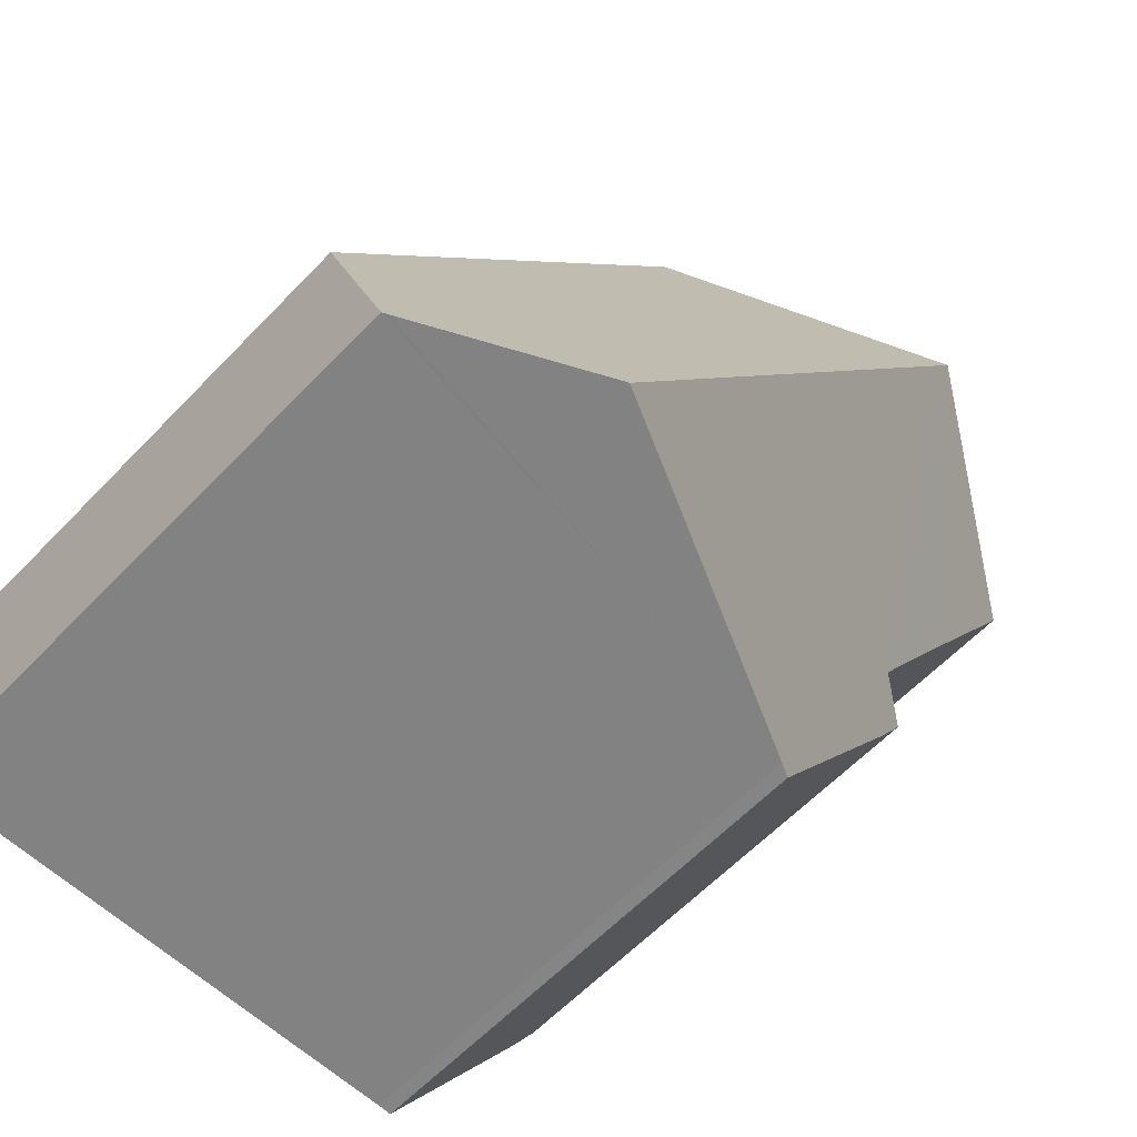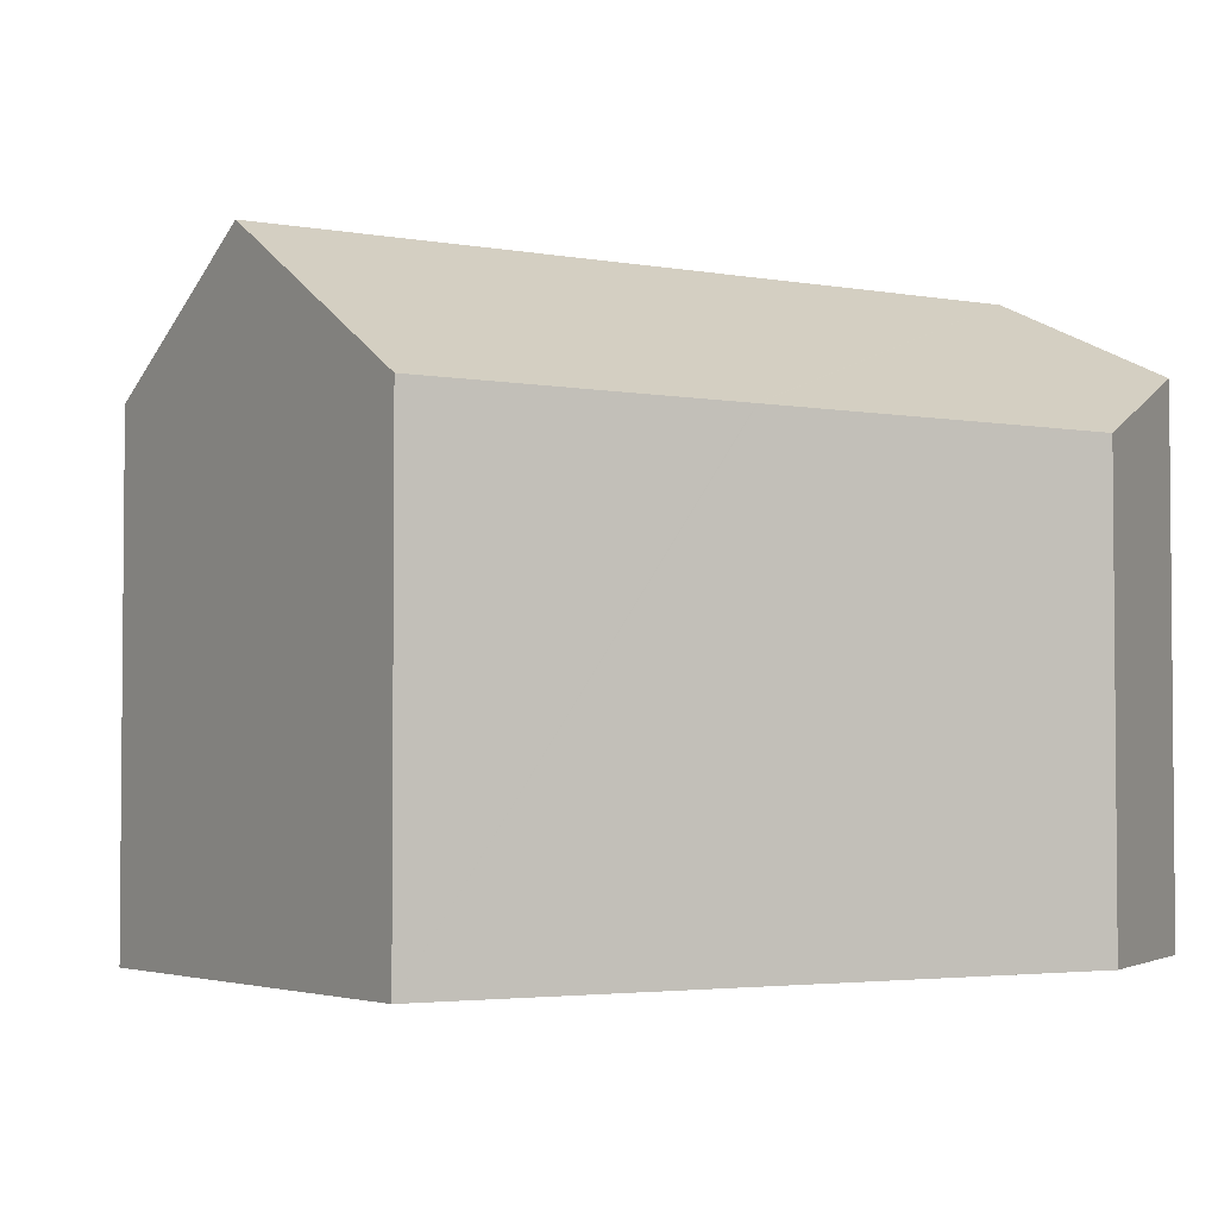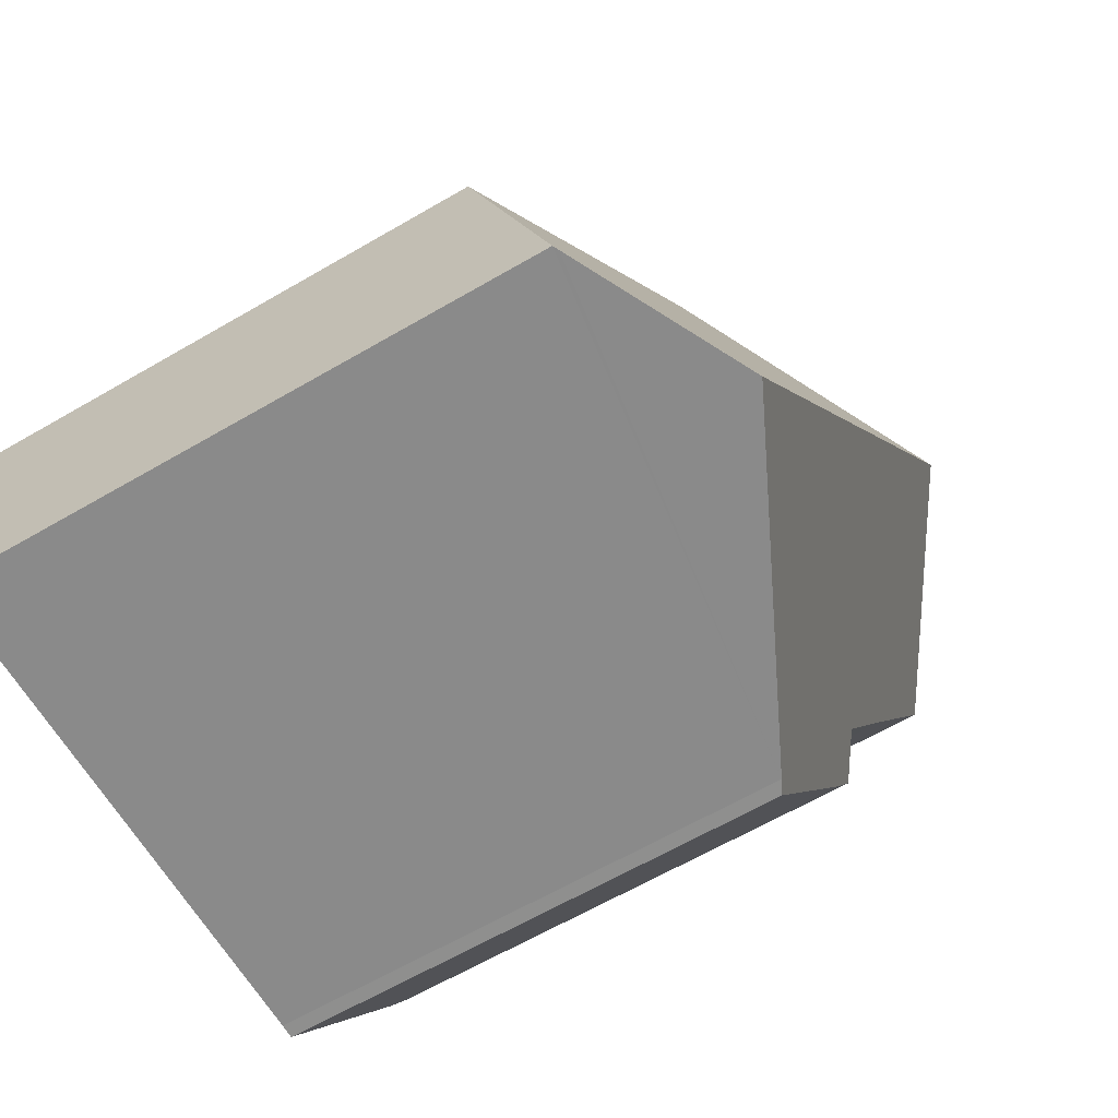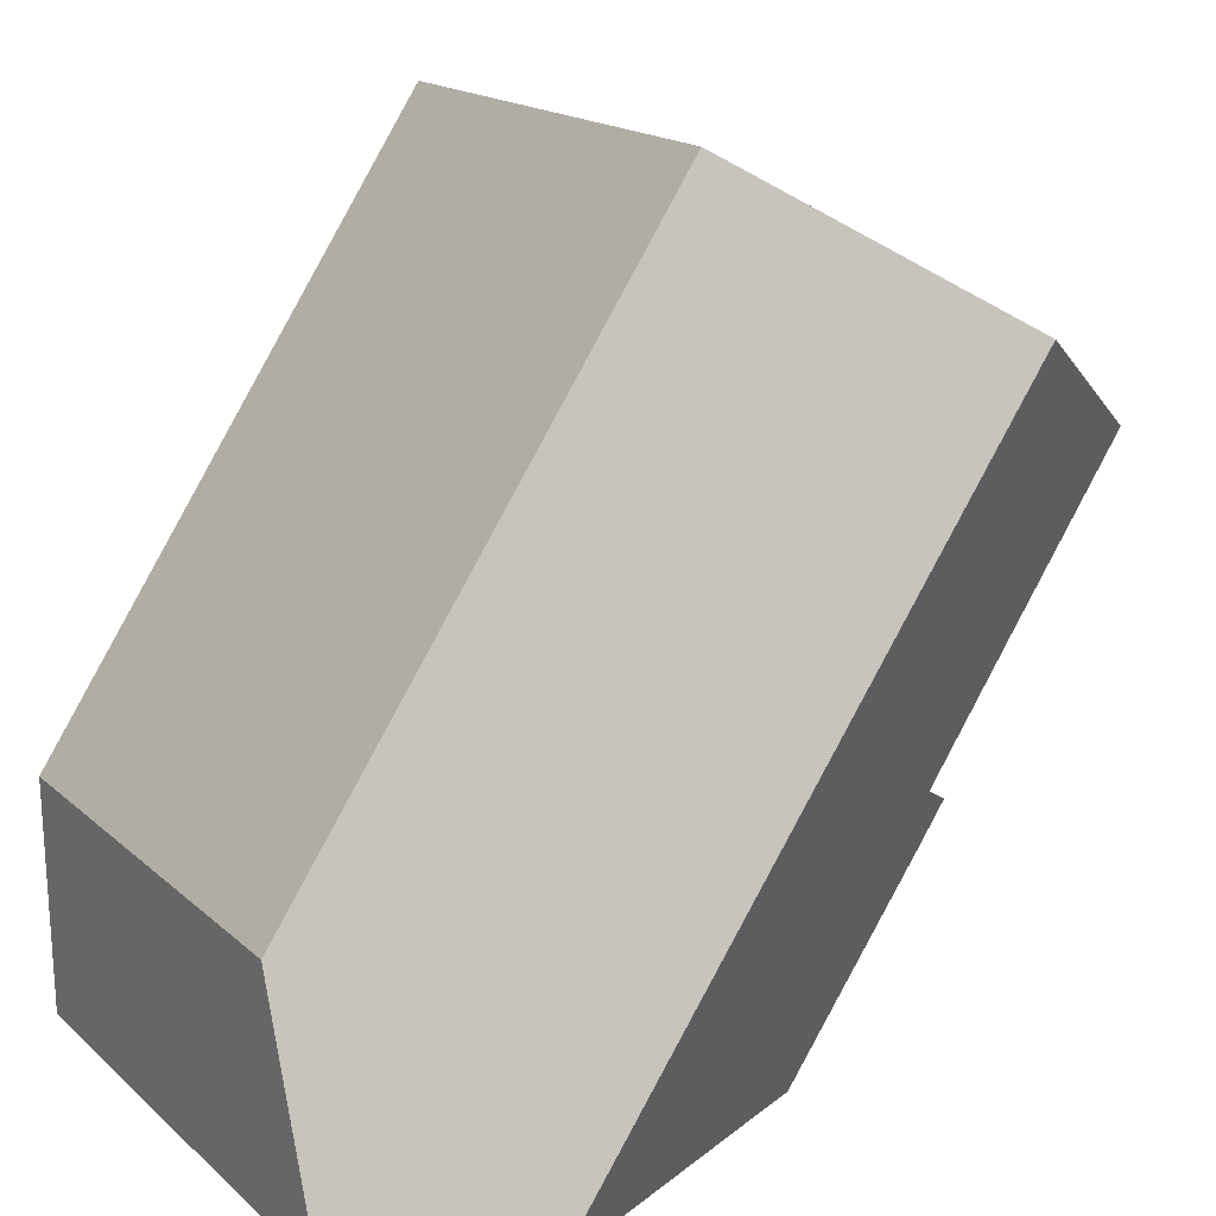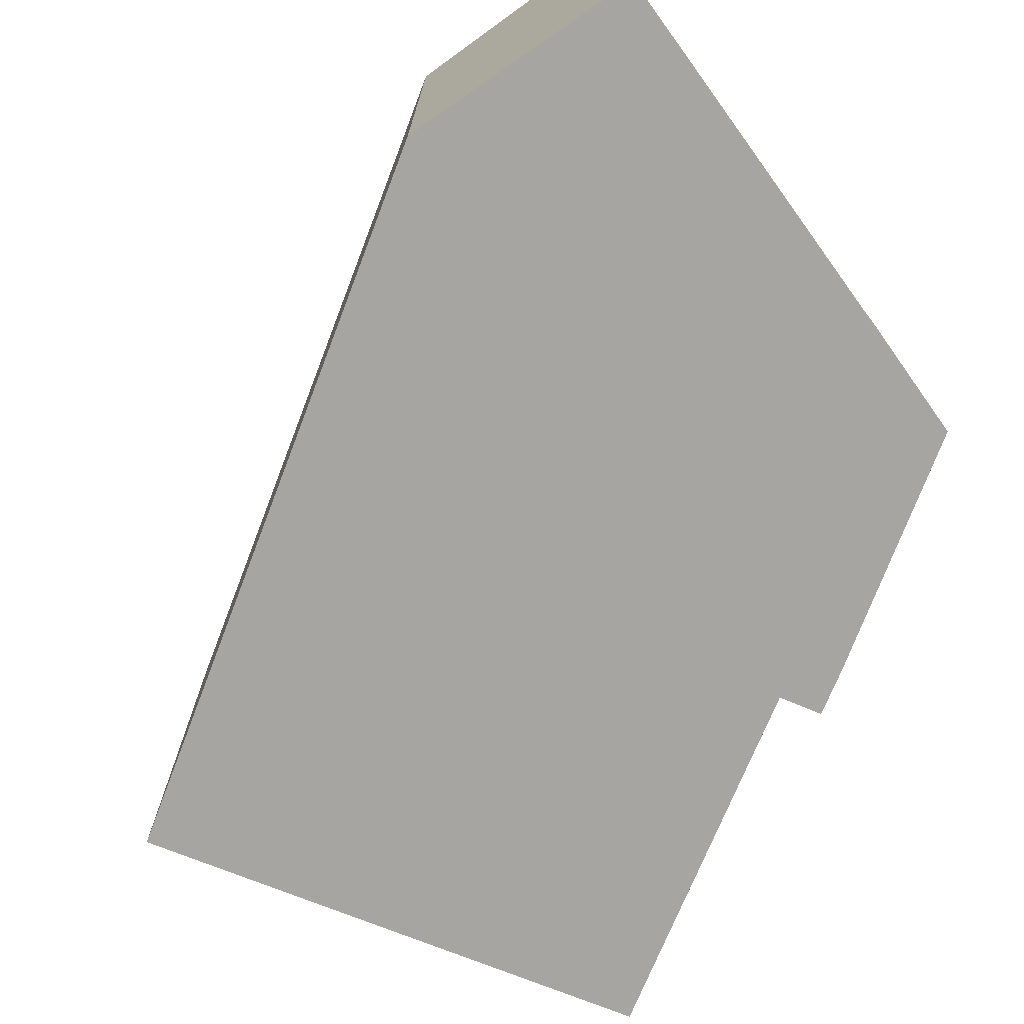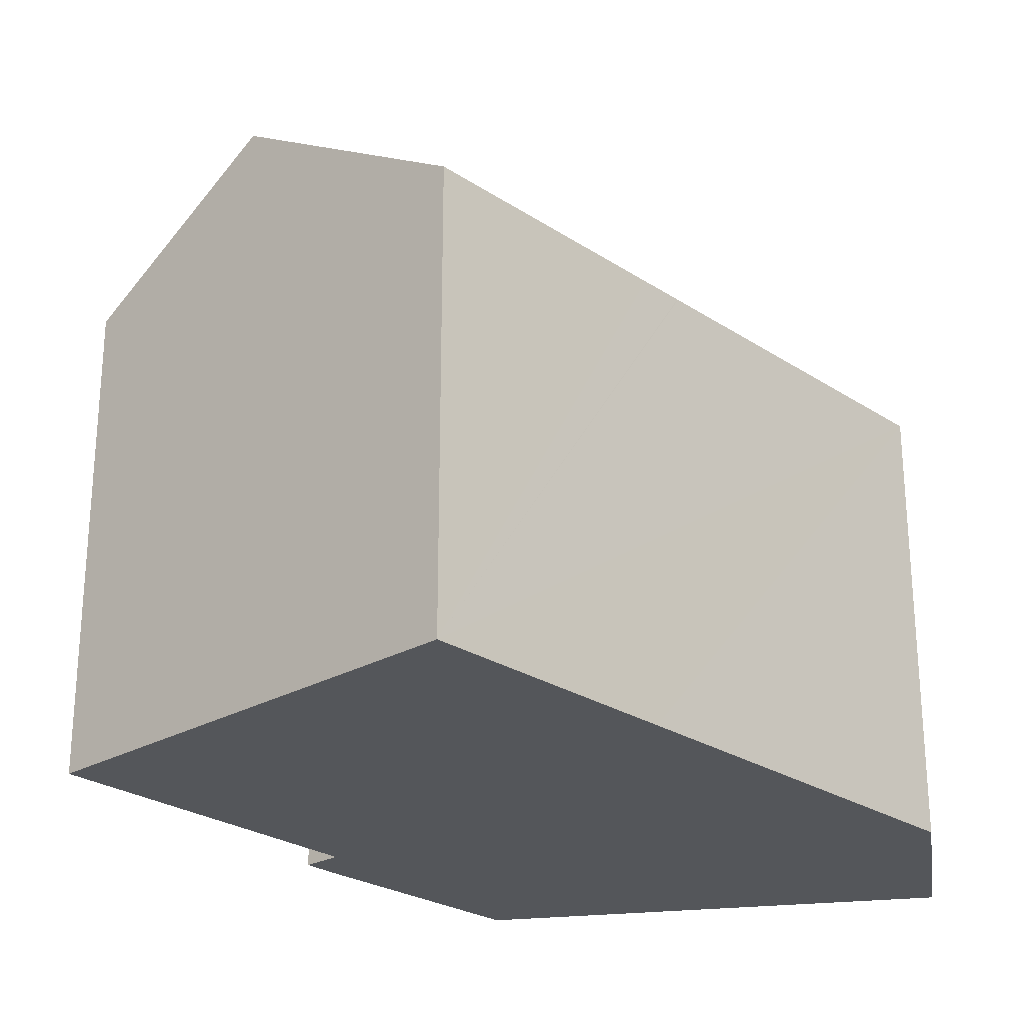
<metadata>
{"format":"obj","ext":"obj","renderer":"f3d","projection":"perspective","resolution":1024,"background":"white","views":[{"elev":-60.2,"azim":136.7,"up":"+Z"},{"elev":-3.3,"azim":23.9,"up":"+Y"},{"elev":-62.9,"azim":120.6,"up":"+Z"},{"elev":17.3,"azim":148.7,"up":"+Z"},{"elev":-73.7,"azim":125.3,"up":"+Y"},{"elev":-25.5,"azim":9.9,"up":"+Y"}]}
</metadata>
<code>
v  9.059 13.09 -15.54
v  5.129 17.32 3.325
v  17.67 17.32 -15.43
v  8.696 12.91 -15.56
v  5.24 13.6 -8.276
v  4.927 12.9 -9.954
v  4.255 12.92 -8.891
v  3.056 13.67 -4.8
v  0 13.74 8.415e-16
v  11.15 13.12 7.225
v  11.43 12.92 7.409
v  15.76 12.92 0.939
v  16.51 12.92 -0.185
v  16.52 12.92 -0.208
v  22.35 12.92 -8.93
v  22.26 15.06 -15.37
v  21.94 15.22 -15.38
v  22.12 15.14 -15.37
v  22.26 9.411e-16 -15.37
v  9.059 9.517e-16 -15.54
v  17.67 9.448e-16 -15.43
v  21.94 9.414e-16 -15.38
v  22.12 9.413e-16 -15.37
v  8.696 9.528e-16 -15.56
v  4.927 6.095e-16 -9.954
v  4.255 5.444e-16 -8.891
v  5.24 5.068e-16 -8.276
v  0 0 0
v  3.056 2.939e-16 -4.8
v  5.129 -2.036e-16 3.325
v  11.43 -4.537e-16 7.409
v  11.15 -4.424e-16 7.225
v  22.35 5.468e-16 -8.93
v  15.76 -5.75e-17 0.939
v  16.52 1.274e-17 -0.208
v  16.51 1.133e-17 -0.185
g defaultobject
f 1 2 3
f 2 1 4
f 2 4 5
f 5 4 6
f 5 6 7
f 2 5 8
f 2 8 9
f 10 3 2
f 3 10 11
f 3 11 12
f 3 12 13
f 3 13 14
f 3 14 15
f 3 15 16
f 3 16 17
f 17 16 18
f 17 1 3
f 1 17 18
f 1 18 16
f 1 16 19
f 1 19 20
f 20 19 21
f 21 19 22
f 22 19 23
f 20 4 1
f 4 20 24
f 24 6 4
f 6 24 25
f 6 26 7
f 26 6 25
f 27 8 5
f 8 27 9
f 9 27 28
f 28 27 29
f 7 27 5
f 27 7 26
f 28 2 9
f 2 28 10
f 10 28 11
f 11 28 30
f 11 30 31
f 31 30 32
f 15 19 16
f 19 15 33
f 31 12 11
f 12 31 13
f 13 31 14
f 14 31 15
f 15 31 34
f 15 34 33
f 33 34 35
f 35 34 36
f 32 34 31
f 34 32 30
f 34 30 28
f 34 28 29
f 34 29 36
f 36 29 35
f 35 29 33
f 33 29 27
f 33 27 26
f 33 26 25
f 33 25 24
f 33 24 20
f 33 20 19
f 19 20 21
f 19 21 22
f 19 22 23

</code>
